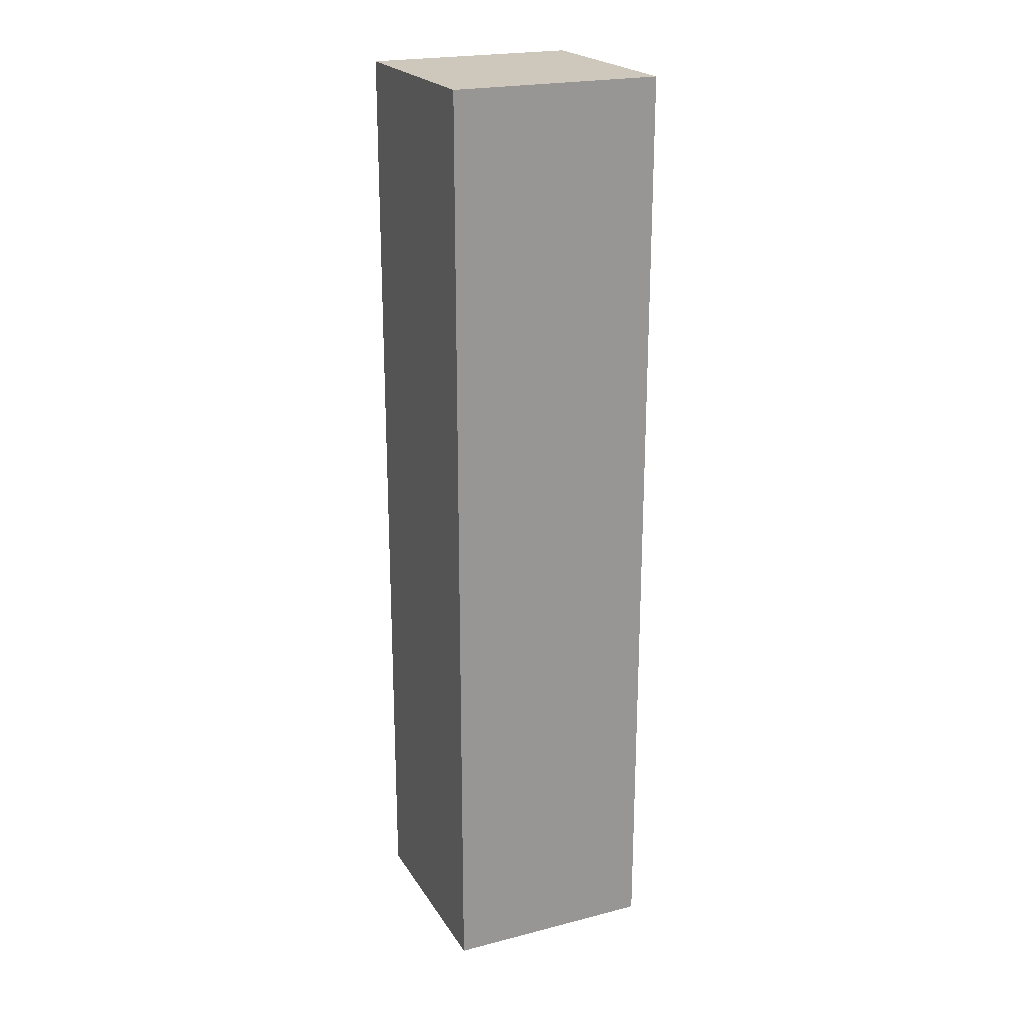
<metadata>
{"format":"obj","ext":"obj","renderer":"f3d","projection":"perspective","resolution":1024,"background":"white","views":[{"elev":22.0,"azim":-113.9,"up":"+Y"}]}
</metadata>
<code>
v -0.2114 -0.9541 -0.2123
v 0.2114 -0.9541 -0.2123
v -0.2114 -0.9541 0.2123
v 0.2114 -0.9541 0.2123
v -0.2114 0.9541 -0.2123
v 0.2114 0.9541 -0.2123
v -0.2114 0.9541 0.2123
v 0.2114 0.9541 0.2123
v 0 0.9541 0
v 0.2114 0.9541 0
v 0 0.9541 -0.2123
v -0.2114 0.9541 0
v 0 0.9541 0.2123
v -0.2114 -0.9541 0
v -0.2114 0 0
v -0.2114 0 -0.2123
v -0.2114 0 0.2123
v 0 -0.9541 -0.2123
v 0 -0.9541 0
v 0.2114 -0.9541 0
v 0 -0.9541 0.2123
v 0.2114 0 -0.2123
v 0.2114 0 0
v 0.2114 0 0.2123
v 0 0 0.2123
v 0 0 -0.2123
v -0.1057 0.9541 -0.1062
v 0 0.9541 -0.1062
v -0.1057 0.9541 -0.2123
v 0.1057 0.9541 0.1062
v 0.2114 0.9541 0.1062
v 0.1057 0.9541 0
v 0.2114 0.9541 -0.1062
v 0.1057 0.9541 -0.2123
v 0.1057 0.9541 -0.1062
v -0.2114 0.9541 -0.1062
v -0.1057 0.9541 0
v -0.2114 0.9541 0.1062
v -0.1057 0.9541 0.2123
v -0.1057 0.9541 0.1062
v 0.1057 0.9541 0.2123
v 0 0.9541 0.1062
v -0.2114 -0.9541 -0.1062
v -0.2114 -0.477 -0.1062
v -0.2114 -0.477 -0.2123
v -0.2114 -0.9541 0.1062
v -0.2114 -0.477 0.1062
v -0.2114 -0.477 0
v -0.2114 0.477 -0.1062
v -0.2114 0.477 -0.2123
v -0.2114 0 -0.1062
v -0.2114 -0.477 0.2123
v -0.2114 0 0.1062
v -0.2114 0.477 0.2123
v -0.2114 0.477 0.1062
v -0.2114 0.477 0
v -0.1057 -0.9541 -0.2123
v -0.1057 -0.9541 -0.1062
v 0.1057 -0.9541 -0.2123
v 0.1057 -0.9541 -0.1062
v 0 -0.9541 -0.1062
v -0.1057 -0.9541 0.1062
v -0.1057 -0.9541 0
v 0.2114 -0.9541 -0.1062
v 0.1057 -0.9541 0
v 0.2114 -0.9541 0.1062
v 0.1057 -0.9541 0.2123
v 0.1057 -0.9541 0.1062
v -0.1057 -0.9541 0.2123
v 0 -0.9541 0.1062
v 0.2114 -0.477 -0.2123
v 0.2114 0 -0.1062
v 0.2114 -0.477 -0.1062
v 0.2114 0.477 -0.2123
v 0.2114 0.477 -0.1062
v 0.2114 0.477 0.1062
v 0.2114 0.477 0
v 0.2114 -0.477 0
v 0.2114 0.477 0.2123
v 0.2114 0 0.1062
v 0.2114 -0.477 0.2123
v 0.2114 -0.477 0.1062
v 0 -0.477 0.2123
v -0.1057 -0.477 0.2123
v 0.1057 -0.477 0.2123
v 0.1057 0.477 0.2123
v 0.1057 0 0.2123
v -0.1057 0 0.2123
v 0 0.477 0.2123
v -0.1057 0.477 0.2123
v -0.1057 -0.477 -0.2123
v -0.1057 0.477 -0.2123
v -0.1057 0 -0.2123
v 0.1057 -0.477 -0.2123
v 0 -0.477 -0.2123
v 0.1057 0 -0.2123
v 0 0.477 -0.2123
v 0.1057 0.477 -0.2123
v -0.1585 0.9541 -0.1592
v -0.1057 0.9541 -0.1592
v -0.1585 0.9541 -0.2123
v -0.05285 0.9541 -0.05308
v 0 0.9541 -0.05308
v -0.05285 0.9541 -0.1062
v 0 0.9541 -0.1592
v -0.05285 0.9541 -0.2123
v -0.05285 0.9541 -0.1592
v 0.05285 0.9541 0.05308
v 0.1057 0.9541 0.05308
v 0.05285 0.9541 0
v 0.1585 0.9541 0.1592
v 0.2114 0.9541 0.1592
v 0.1585 0.9541 0.1062
v 0.2114 0.9541 0.05308
v 0.1585 0.9541 0
v 0.1585 0.9541 0.05308
v 0.2114 0.9541 -0.05308
v 0.1585 0.9541 -0.1062
v 0.1585 0.9541 -0.05308
v 0.2114 0.9541 -0.1592
v 0.1585 0.9541 -0.2123
v 0.1585 0.9541 -0.1592
v 0.05285 0.9541 -0.2123
v 0.05285 0.9541 -0.1592
v 0.1057 0.9541 -0.1592
v 0.05285 0.9541 -0.05308
v 0.1057 0.9541 -0.05308
v 0.05285 0.9541 -0.1062
v -0.2114 0.9541 -0.1592
v -0.1585 0.9541 -0.1062
v -0.2114 0.9541 -0.05308
v -0.1585 0.9541 0
v -0.1585 0.9541 -0.05308
v -0.05285 0.9541 0
v -0.1057 0.9541 -0.05308
v -0.2114 0.9541 0.05308
v -0.1585 0.9541 0.1062
v -0.1585 0.9541 0.05308
v -0.2114 0.9541 0.1592
v -0.1585 0.9541 0.2123
v -0.1585 0.9541 0.1592
v -0.05285 0.9541 0.2123
v -0.05285 0.9541 0.1592
v -0.1057 0.9541 0.1592
v 0.05285 0.9541 0.2123
v 0.05285 0.9541 0.1592
v 0 0.9541 0.1592
v 0.1585 0.9541 0.2123
v 0.1057 0.9541 0.1592
v 0 0.9541 0.05308
v 0.05285 0.9541 0.1062
v -0.1057 0.9541 0.05308
v -0.05285 0.9541 0.1062
v -0.05285 0.9541 0.05308
v -0.2114 -0.9541 -0.1592
v -0.2114 -0.7155 -0.1592
v -0.2114 -0.7155 -0.2123
v -0.2114 -0.9541 -0.05308
v -0.2114 -0.7155 -0.05308
v -0.2114 -0.7155 -0.1062
v -0.2114 -0.2385 -0.1592
v -0.2114 -0.2385 -0.2123
v -0.2114 -0.477 -0.1592
v -0.2114 -0.9541 0.05308
v -0.2114 -0.7155 0.05308
v -0.2114 -0.7155 0
v -0.2114 -0.9541 0.1592
v -0.2114 -0.7155 0.1592
v -0.2114 -0.7155 0.1062
v -0.2114 -0.2385 0.05308
v -0.2114 -0.2385 0
v -0.2114 -0.477 0.05308
v -0.2114 0.2385 -0.05308
v -0.2114 0.2385 -0.1062
v -0.2114 0 -0.05308
v -0.2114 0.7155 -0.1592
v -0.2114 0.7155 -0.2123
v -0.2114 0.477 -0.1592
v -0.2114 0.2385 -0.2123
v -0.2114 0 -0.1592
v -0.2114 0.2385 -0.1592
v -0.2114 -0.477 -0.05308
v -0.2114 -0.2385 -0.05308
v -0.2114 -0.2385 -0.1062
v -0.2114 -0.7155 0.2123
v -0.2114 -0.477 0.1592
v -0.2114 -0.2385 0.2123
v -0.2114 0 0.1592
v -0.2114 -0.2385 0.1592
v -0.2114 0 0.05308
v -0.2114 -0.2385 0.1062
v -0.2114 0.2385 0.2123
v -0.2114 0.477 0.1592
v -0.2114 0.2385 0.1592
v -0.2114 0.7155 0.2123
v -0.2114 0.7155 0.1592
v -0.2114 0.7155 0.05308
v -0.2114 0.7155 0.1062
v -0.2114 0.7155 -0.05308
v -0.2114 0.7155 0
v -0.2114 0.7155 -0.1062
v -0.2114 0.2385 0
v -0.2114 0.477 -0.05308
v -0.2114 0.2385 0.1062
v -0.2114 0.477 0.05308
v -0.2114 0.2385 0.05308
v -0.1585 -0.9541 -0.2123
v -0.1585 -0.9541 -0.1592
v -0.05285 -0.9541 -0.2123
v -0.05285 -0.9541 -0.1592
v -0.1057 -0.9541 -0.1592
v -0.1585 -0.9541 -0.05308
v -0.1585 -0.9541 -0.1062
v 0.05285 -0.9541 -0.2123
v 0.05285 -0.9541 -0.1592
v 0 -0.9541 -0.1592
v 0.1585 -0.9541 -0.2123
v 0.1585 -0.9541 -0.1592
v 0.1057 -0.9541 -0.1592
v 0.05285 -0.9541 -0.05308
v 0 -0.9541 -0.05308
v 0.05285 -0.9541 -0.1062
v -0.05285 -0.9541 0.05308
v -0.1057 -0.9541 0.05308
v -0.05285 -0.9541 0
v -0.1585 -0.9541 0.1592
v -0.1585 -0.9541 0.1062
v -0.1585 -0.9541 0
v -0.1585 -0.9541 0.05308
v -0.05285 -0.9541 -0.1062
v -0.05285 -0.9541 -0.05308
v -0.1057 -0.9541 -0.05308
v 0.2114 -0.9541 -0.1592
v 0.1585 -0.9541 -0.1062
v 0.2114 -0.9541 -0.05308
v 0.1585 -0.9541 0
v 0.1585 -0.9541 -0.05308
v 0.05285 -0.9541 0
v 0.1057 -0.9541 -0.05308
v 0.2114 -0.9541 0.05308
v 0.1585 -0.9541 0.1062
v 0.1585 -0.9541 0.05308
v 0.2114 -0.9541 0.1592
v 0.1585 -0.9541 0.2123
v 0.1585 -0.9541 0.1592
v 0.05285 -0.9541 0.2123
v 0.05285 -0.9541 0.1592
v 0.1057 -0.9541 0.1592
v -0.05285 -0.9541 0.2123
v -0.05285 -0.9541 0.1592
v 0 -0.9541 0.1592
v -0.1585 -0.9541 0.2123
v -0.1057 -0.9541 0.1592
v 0 -0.9541 0.05308
v -0.05285 -0.9541 0.1062
v 0.1057 -0.9541 0.05308
v 0.05285 -0.9541 0.1062
v 0.05285 -0.9541 0.05308
v 0.2114 -0.7155 -0.2123
v 0.2114 -0.477 -0.1592
v 0.2114 -0.7155 -0.1592
v 0.2114 -0.2385 -0.2123
v 0.2114 0 -0.1592
v 0.2114 -0.2385 -0.1592
v 0.2114 0 -0.05308
v 0.2114 -0.2385 -0.05308
v 0.2114 -0.2385 -0.1062
v 0.2114 0.2385 -0.2123
v 0.2114 0.477 -0.1592
v 0.2114 0.2385 -0.1592
v 0.2114 0.7155 -0.2123
v 0.2114 0.7155 -0.1592
v 0.2114 0.7155 -0.05308
v 0.2114 0.7155 -0.1062
v 0.2114 0.7155 0.05308
v 0.2114 0.7155 0
v 0.2114 0.7155 0.1592
v 0.2114 0.7155 0.1062
v 0.2114 0.2385 0.05308
v 0.2114 0.2385 0
v 0.2114 0.477 0.05308
v 0.2114 0.2385 -0.1062
v 0.2114 0.477 -0.05308
v 0.2114 0.2385 -0.05308
v 0.2114 -0.7155 -0.1062
v 0.2114 -0.2385 0
v 0.2114 -0.477 -0.05308
v 0.2114 -0.7155 0
v 0.2114 -0.7155 -0.05308
v 0.2114 0.2385 0.1062
v 0.2114 0 0.05308
v 0.2114 0.7155 0.2123
v 0.2114 0.477 0.1592
v 0.2114 0.2385 0.2123
v 0.2114 0 0.1592
v 0.2114 0.2385 0.1592
v 0.2114 -0.2385 0.2123
v 0.2114 -0.477 0.1592
v 0.2114 -0.2385 0.1592
v 0.2114 -0.7155 0.2123
v 0.2114 -0.7155 0.1592
v 0.2114 -0.7155 0.05308
v 0.2114 -0.7155 0.1062
v 0.2114 -0.2385 0.05308
v 0.2114 -0.2385 0.1062
v 0.2114 -0.477 0.05308
v -0.1057 -0.7155 0.2123
v -0.1585 -0.7155 0.2123
v 0 -0.7155 0.2123
v -0.05285 -0.7155 0.2123
v 0 -0.2385 0.2123
v -0.05285 -0.2385 0.2123
v -0.05285 -0.477 0.2123
v 0.1057 -0.7155 0.2123
v 0.05285 -0.7155 0.2123
v 0.1585 -0.7155 0.2123
v 0.1585 -0.2385 0.2123
v 0.1585 -0.477 0.2123
v 0.1585 0.2385 0.2123
v 0.1585 0 0.2123
v 0.1585 0.7155 0.2123
v 0.1585 0.477 0.2123
v 0.05285 0.2385 0.2123
v 0.05285 0 0.2123
v 0.1057 0.2385 0.2123
v 0.05285 -0.477 0.2123
v 0.1057 -0.2385 0.2123
v 0.05285 -0.2385 0.2123
v -0.1585 -0.477 0.2123
v -0.05285 0 0.2123
v -0.1057 -0.2385 0.2123
v -0.1585 0 0.2123
v -0.1585 -0.2385 0.2123
v 0.05285 0.477 0.2123
v 0 0.2385 0.2123
v 0.1057 0.7155 0.2123
v 0 0.7155 0.2123
v 0.05285 0.7155 0.2123
v -0.1057 0.7155 0.2123
v -0.05285 0.7155 0.2123
v -0.1585 0.7155 0.2123
v -0.1585 0.2385 0.2123
v -0.1585 0.477 0.2123
v -0.05285 0.2385 0.2123
v -0.05285 0.477 0.2123
v -0.1057 0.2385 0.2123
v -0.1585 -0.7155 -0.2123
v -0.1585 -0.2385 -0.2123
v -0.1585 -0.477 -0.2123
v -0.05285 -0.7155 -0.2123
v -0.1057 -0.7155 -0.2123
v -0.1585 0.2385 -0.2123
v -0.1585 0 -0.2123
v -0.1585 0.7155 -0.2123
v -0.1585 0.477 -0.2123
v -0.05285 0.2385 -0.2123
v -0.05285 0 -0.2123
v -0.1057 0.2385 -0.2123
v 0.05285 -0.2385 -0.2123
v 0.05285 -0.477 -0.2123
v 0 -0.2385 -0.2123
v 0.1585 -0.7155 -0.2123
v 0.1057 -0.7155 -0.2123
v 0 -0.7155 -0.2123
v 0.05285 -0.7155 -0.2123
v -0.1057 -0.2385 -0.2123
v -0.05285 -0.2385 -0.2123
v -0.05285 -0.477 -0.2123
v 0.1585 -0.477 -0.2123
v 0.05285 0 -0.2123
v 0.1057 -0.2385 -0.2123
v 0.1585 0 -0.2123
v 0.1585 -0.2385 -0.2123
v -0.05285 0.477 -0.2123
v 0 0.2385 -0.2123
v -0.1057 0.7155 -0.2123
v 0 0.7155 -0.2123
v -0.05285 0.7155 -0.2123
v 0.1057 0.7155 -0.2123
v 0.05285 0.7155 -0.2123
v 0.1585 0.7155 -0.2123
v 0.1585 0.2385 -0.2123
v 0.1585 0.477 -0.2123
v 0.05285 0.2385 -0.2123
v 0.05285 0.477 -0.2123
v 0.1057 0.2385 -0.2123
f 5 99 101
f 99 27 100
f 100 29 101
f 99 100 101
f 27 102 104
f 102 9 103
f 103 28 104
f 102 103 104
f 28 105 107
f 105 11 106
f 106 29 107
f 105 106 107
f 27 104 100
f 104 28 107
f 107 29 100
f 104 107 100
f 9 108 110
f 108 30 109
f 109 32 110
f 108 109 110
f 30 111 113
f 111 8 112
f 112 31 113
f 111 112 113
f 31 114 116
f 114 10 115
f 115 32 116
f 114 115 116
f 30 113 109
f 113 31 116
f 116 32 109
f 113 116 109
f 10 117 119
f 117 33 118
f 118 35 119
f 117 118 119
f 33 120 122
f 120 6 121
f 121 34 122
f 120 121 122
f 34 123 125
f 123 11 124
f 124 35 125
f 123 124 125
f 33 122 118
f 122 34 125
f 125 35 118
f 122 125 118
f 9 110 103
f 110 32 126
f 126 28 103
f 110 126 103
f 32 115 127
f 115 10 119
f 119 35 127
f 115 119 127
f 35 124 128
f 124 11 105
f 105 28 128
f 124 105 128
f 32 127 126
f 127 35 128
f 128 28 126
f 127 128 126
f 5 129 99
f 129 36 130
f 130 27 99
f 129 130 99
f 36 131 133
f 131 12 132
f 132 37 133
f 131 132 133
f 37 134 135
f 134 9 102
f 102 27 135
f 134 102 135
f 36 133 130
f 133 37 135
f 135 27 130
f 133 135 130
f 12 136 138
f 136 38 137
f 137 40 138
f 136 137 138
f 38 139 141
f 139 7 140
f 140 39 141
f 139 140 141
f 39 142 144
f 142 13 143
f 143 40 144
f 142 143 144
f 38 141 137
f 141 39 144
f 144 40 137
f 141 144 137
f 13 145 147
f 145 41 146
f 146 42 147
f 145 146 147
f 41 148 149
f 148 8 111
f 111 30 149
f 148 111 149
f 30 108 151
f 108 9 150
f 150 42 151
f 108 150 151
f 41 149 146
f 149 30 151
f 151 42 146
f 149 151 146
f 12 138 132
f 138 40 152
f 152 37 132
f 138 152 132
f 40 143 153
f 143 13 147
f 147 42 153
f 143 147 153
f 42 150 154
f 150 9 134
f 134 37 154
f 150 134 154
f 40 153 152
f 153 42 154
f 154 37 152
f 153 154 152
f 1 155 157
f 155 43 156
f 156 45 157
f 155 156 157
f 43 158 160
f 158 14 159
f 159 44 160
f 158 159 160
f 44 161 163
f 161 16 162
f 162 45 163
f 161 162 163
f 43 160 156
f 160 44 163
f 163 45 156
f 160 163 156
f 14 164 166
f 164 46 165
f 165 48 166
f 164 165 166
f 46 167 169
f 167 3 168
f 168 47 169
f 167 168 169
f 47 170 172
f 170 15 171
f 171 48 172
f 170 171 172
f 46 169 165
f 169 47 172
f 172 48 165
f 169 172 165
f 15 173 175
f 173 49 174
f 174 51 175
f 173 174 175
f 49 176 178
f 176 5 177
f 177 50 178
f 176 177 178
f 50 179 181
f 179 16 180
f 180 51 181
f 179 180 181
f 49 178 174
f 178 50 181
f 181 51 174
f 178 181 174
f 14 166 159
f 166 48 182
f 182 44 159
f 166 182 159
f 48 171 183
f 171 15 175
f 175 51 183
f 171 175 183
f 51 180 184
f 180 16 161
f 161 44 184
f 180 161 184
f 48 183 182
f 183 51 184
f 184 44 182
f 183 184 182
f 3 185 168
f 185 52 186
f 186 47 168
f 185 186 168
f 52 187 189
f 187 17 188
f 188 53 189
f 187 188 189
f 53 190 191
f 190 15 170
f 170 47 191
f 190 170 191
f 52 189 186
f 189 53 191
f 191 47 186
f 189 191 186
f 17 192 194
f 192 54 193
f 193 55 194
f 192 193 194
f 54 195 196
f 195 7 139
f 139 38 196
f 195 139 196
f 38 136 198
f 136 12 197
f 197 55 198
f 136 197 198
f 54 196 193
f 196 38 198
f 198 55 193
f 196 198 193
f 12 131 200
f 131 36 199
f 199 56 200
f 131 199 200
f 36 129 201
f 129 5 176
f 176 49 201
f 129 176 201
f 49 173 203
f 173 15 202
f 202 56 203
f 173 202 203
f 36 201 199
f 201 49 203
f 203 56 199
f 201 203 199
f 17 194 188
f 194 55 204
f 204 53 188
f 194 204 188
f 55 197 205
f 197 12 200
f 200 56 205
f 197 200 205
f 56 202 206
f 202 15 190
f 190 53 206
f 202 190 206
f 55 205 204
f 205 56 206
f 206 53 204
f 205 206 204
f 1 207 155
f 207 57 208
f 208 43 155
f 207 208 155
f 57 209 211
f 209 18 210
f 210 58 211
f 209 210 211
f 58 212 213
f 212 14 158
f 158 43 213
f 212 158 213
f 57 211 208
f 211 58 213
f 213 43 208
f 211 213 208
f 18 214 216
f 214 59 215
f 215 61 216
f 214 215 216
f 59 217 219
f 217 2 218
f 218 60 219
f 217 218 219
f 60 220 222
f 220 19 221
f 221 61 222
f 220 221 222
f 59 219 215
f 219 60 222
f 222 61 215
f 219 222 215
f 19 223 225
f 223 62 224
f 224 63 225
f 223 224 225
f 62 226 227
f 226 3 167
f 167 46 227
f 226 167 227
f 46 164 229
f 164 14 228
f 228 63 229
f 164 228 229
f 62 227 224
f 227 46 229
f 229 63 224
f 227 229 224
f 18 216 210
f 216 61 230
f 230 58 210
f 216 230 210
f 61 221 231
f 221 19 225
f 225 63 231
f 221 225 231
f 63 228 232
f 228 14 212
f 212 58 232
f 228 212 232
f 61 231 230
f 231 63 232
f 232 58 230
f 231 232 230
f 2 233 218
f 233 64 234
f 234 60 218
f 233 234 218
f 64 235 237
f 235 20 236
f 236 65 237
f 235 236 237
f 65 238 239
f 238 19 220
f 220 60 239
f 238 220 239
f 64 237 234
f 237 65 239
f 239 60 234
f 237 239 234
f 20 240 242
f 240 66 241
f 241 68 242
f 240 241 242
f 66 243 245
f 243 4 244
f 244 67 245
f 243 244 245
f 67 246 248
f 246 21 247
f 247 68 248
f 246 247 248
f 66 245 241
f 245 67 248
f 248 68 241
f 245 248 241
f 21 249 251
f 249 69 250
f 250 70 251
f 249 250 251
f 69 252 253
f 252 3 226
f 226 62 253
f 252 226 253
f 62 223 255
f 223 19 254
f 254 70 255
f 223 254 255
f 69 253 250
f 253 62 255
f 255 70 250
f 253 255 250
f 20 242 236
f 242 68 256
f 256 65 236
f 242 256 236
f 68 247 257
f 247 21 251
f 251 70 257
f 247 251 257
f 70 254 258
f 254 19 238
f 238 65 258
f 254 238 258
f 68 257 256
f 257 70 258
f 258 65 256
f 257 258 256
f 2 259 261
f 259 71 260
f 260 73 261
f 259 260 261
f 71 262 264
f 262 22 263
f 263 72 264
f 262 263 264
f 72 265 267
f 265 23 266
f 266 73 267
f 265 266 267
f 71 264 260
f 264 72 267
f 267 73 260
f 264 267 260
f 22 268 270
f 268 74 269
f 269 75 270
f 268 269 270
f 74 271 272
f 271 6 120
f 120 33 272
f 271 120 272
f 33 117 274
f 117 10 273
f 273 75 274
f 117 273 274
f 74 272 269
f 272 33 274
f 274 75 269
f 272 274 269
f 10 114 276
f 114 31 275
f 275 77 276
f 114 275 276
f 31 112 278
f 112 8 277
f 277 76 278
f 112 277 278
f 76 279 281
f 279 23 280
f 280 77 281
f 279 280 281
f 31 278 275
f 278 76 281
f 281 77 275
f 278 281 275
f 22 270 263
f 270 75 282
f 282 72 263
f 270 282 263
f 75 273 283
f 273 10 276
f 276 77 283
f 273 276 283
f 77 280 284
f 280 23 265
f 265 72 284
f 280 265 284
f 75 283 282
f 283 77 284
f 284 72 282
f 283 284 282
f 2 261 233
f 261 73 285
f 285 64 233
f 261 285 233
f 73 266 287
f 266 23 286
f 286 78 287
f 266 286 287
f 78 288 289
f 288 20 235
f 235 64 289
f 288 235 289
f 73 287 285
f 287 78 289
f 289 64 285
f 287 289 285
f 23 279 291
f 279 76 290
f 290 80 291
f 279 290 291
f 76 277 293
f 277 8 292
f 292 79 293
f 277 292 293
f 79 294 296
f 294 24 295
f 295 80 296
f 294 295 296
f 76 293 290
f 293 79 296
f 296 80 290
f 293 296 290
f 24 297 299
f 297 81 298
f 298 82 299
f 297 298 299
f 81 300 301
f 300 4 243
f 243 66 301
f 300 243 301
f 66 240 303
f 240 20 302
f 302 82 303
f 240 302 303
f 81 301 298
f 301 66 303
f 303 82 298
f 301 303 298
f 23 291 286
f 291 80 304
f 304 78 286
f 291 304 286
f 80 295 305
f 295 24 299
f 299 82 305
f 295 299 305
f 82 302 306
f 302 20 288
f 288 78 306
f 302 288 306
f 80 305 304
f 305 82 306
f 306 78 304
f 305 306 304
f 3 252 308
f 252 69 307
f 307 84 308
f 252 307 308
f 69 249 310
f 249 21 309
f 309 83 310
f 249 309 310
f 83 311 313
f 311 25 312
f 312 84 313
f 311 312 313
f 69 310 307
f 310 83 313
f 313 84 307
f 310 313 307
f 21 246 315
f 246 67 314
f 314 85 315
f 246 314 315
f 67 244 316
f 244 4 300
f 300 81 316
f 244 300 316
f 81 297 318
f 297 24 317
f 317 85 318
f 297 317 318
f 67 316 314
f 316 81 318
f 318 85 314
f 316 318 314
f 24 294 320
f 294 79 319
f 319 87 320
f 294 319 320
f 79 292 322
f 292 8 321
f 321 86 322
f 292 321 322
f 86 323 325
f 323 25 324
f 324 87 325
f 323 324 325
f 79 322 319
f 322 86 325
f 325 87 319
f 322 325 319
f 21 315 309
f 315 85 326
f 326 83 309
f 315 326 309
f 85 317 327
f 317 24 320
f 320 87 327
f 317 320 327
f 87 324 328
f 324 25 311
f 311 83 328
f 324 311 328
f 85 327 326
f 327 87 328
f 328 83 326
f 327 328 326
f 3 308 185
f 308 84 329
f 329 52 185
f 308 329 185
f 84 312 331
f 312 25 330
f 330 88 331
f 312 330 331
f 88 332 333
f 332 17 187
f 187 52 333
f 332 187 333
f 84 331 329
f 331 88 333
f 333 52 329
f 331 333 329
f 25 323 335
f 323 86 334
f 334 89 335
f 323 334 335
f 86 321 336
f 321 8 148
f 148 41 336
f 321 148 336
f 41 145 338
f 145 13 337
f 337 89 338
f 145 337 338
f 86 336 334
f 336 41 338
f 338 89 334
f 336 338 334
f 13 142 340
f 142 39 339
f 339 90 340
f 142 339 340
f 39 140 341
f 140 7 195
f 195 54 341
f 140 195 341
f 54 192 343
f 192 17 342
f 342 90 343
f 192 342 343
f 39 341 339
f 341 54 343
f 343 90 339
f 341 343 339
f 25 335 330
f 335 89 344
f 344 88 330
f 335 344 330
f 89 337 345
f 337 13 340
f 340 90 345
f 337 340 345
f 90 342 346
f 342 17 332
f 332 88 346
f 342 332 346
f 89 345 344
f 345 90 346
f 346 88 344
f 345 346 344
f 1 157 207
f 157 45 347
f 347 57 207
f 157 347 207
f 45 162 349
f 162 16 348
f 348 91 349
f 162 348 349
f 91 350 351
f 350 18 209
f 209 57 351
f 350 209 351
f 45 349 347
f 349 91 351
f 351 57 347
f 349 351 347
f 16 179 353
f 179 50 352
f 352 93 353
f 179 352 353
f 50 177 355
f 177 5 354
f 354 92 355
f 177 354 355
f 92 356 358
f 356 26 357
f 357 93 358
f 356 357 358
f 50 355 352
f 355 92 358
f 358 93 352
f 355 358 352
f 26 359 361
f 359 94 360
f 360 95 361
f 359 360 361
f 94 362 363
f 362 2 217
f 217 59 363
f 362 217 363
f 59 214 365
f 214 18 364
f 364 95 365
f 214 364 365
f 94 363 360
f 363 59 365
f 365 95 360
f 363 365 360
f 16 353 348
f 353 93 366
f 366 91 348
f 353 366 348
f 93 357 367
f 357 26 361
f 361 95 367
f 357 361 367
f 95 364 368
f 364 18 350
f 350 91 368
f 364 350 368
f 93 367 366
f 367 95 368
f 368 91 366
f 367 368 366
f 2 362 259
f 362 94 369
f 369 71 259
f 362 369 259
f 94 359 371
f 359 26 370
f 370 96 371
f 359 370 371
f 96 372 373
f 372 22 262
f 262 71 373
f 372 262 373
f 94 371 369
f 371 96 373
f 373 71 369
f 371 373 369
f 26 356 375
f 356 92 374
f 374 97 375
f 356 374 375
f 92 354 376
f 354 5 101
f 101 29 376
f 354 101 376
f 29 106 378
f 106 11 377
f 377 97 378
f 106 377 378
f 92 376 374
f 376 29 378
f 378 97 374
f 376 378 374
f 11 123 380
f 123 34 379
f 379 98 380
f 123 379 380
f 34 121 381
f 121 6 271
f 271 74 381
f 121 271 381
f 74 268 383
f 268 22 382
f 382 98 383
f 268 382 383
f 34 381 379
f 381 74 383
f 383 98 379
f 381 383 379
f 26 375 370
f 375 97 384
f 384 96 370
f 375 384 370
f 97 377 385
f 377 11 380
f 380 98 385
f 377 380 385
f 98 382 386
f 382 22 372
f 372 96 386
f 382 372 386
f 97 385 384
f 385 98 386
f 386 96 384
f 385 386 384

</code>
